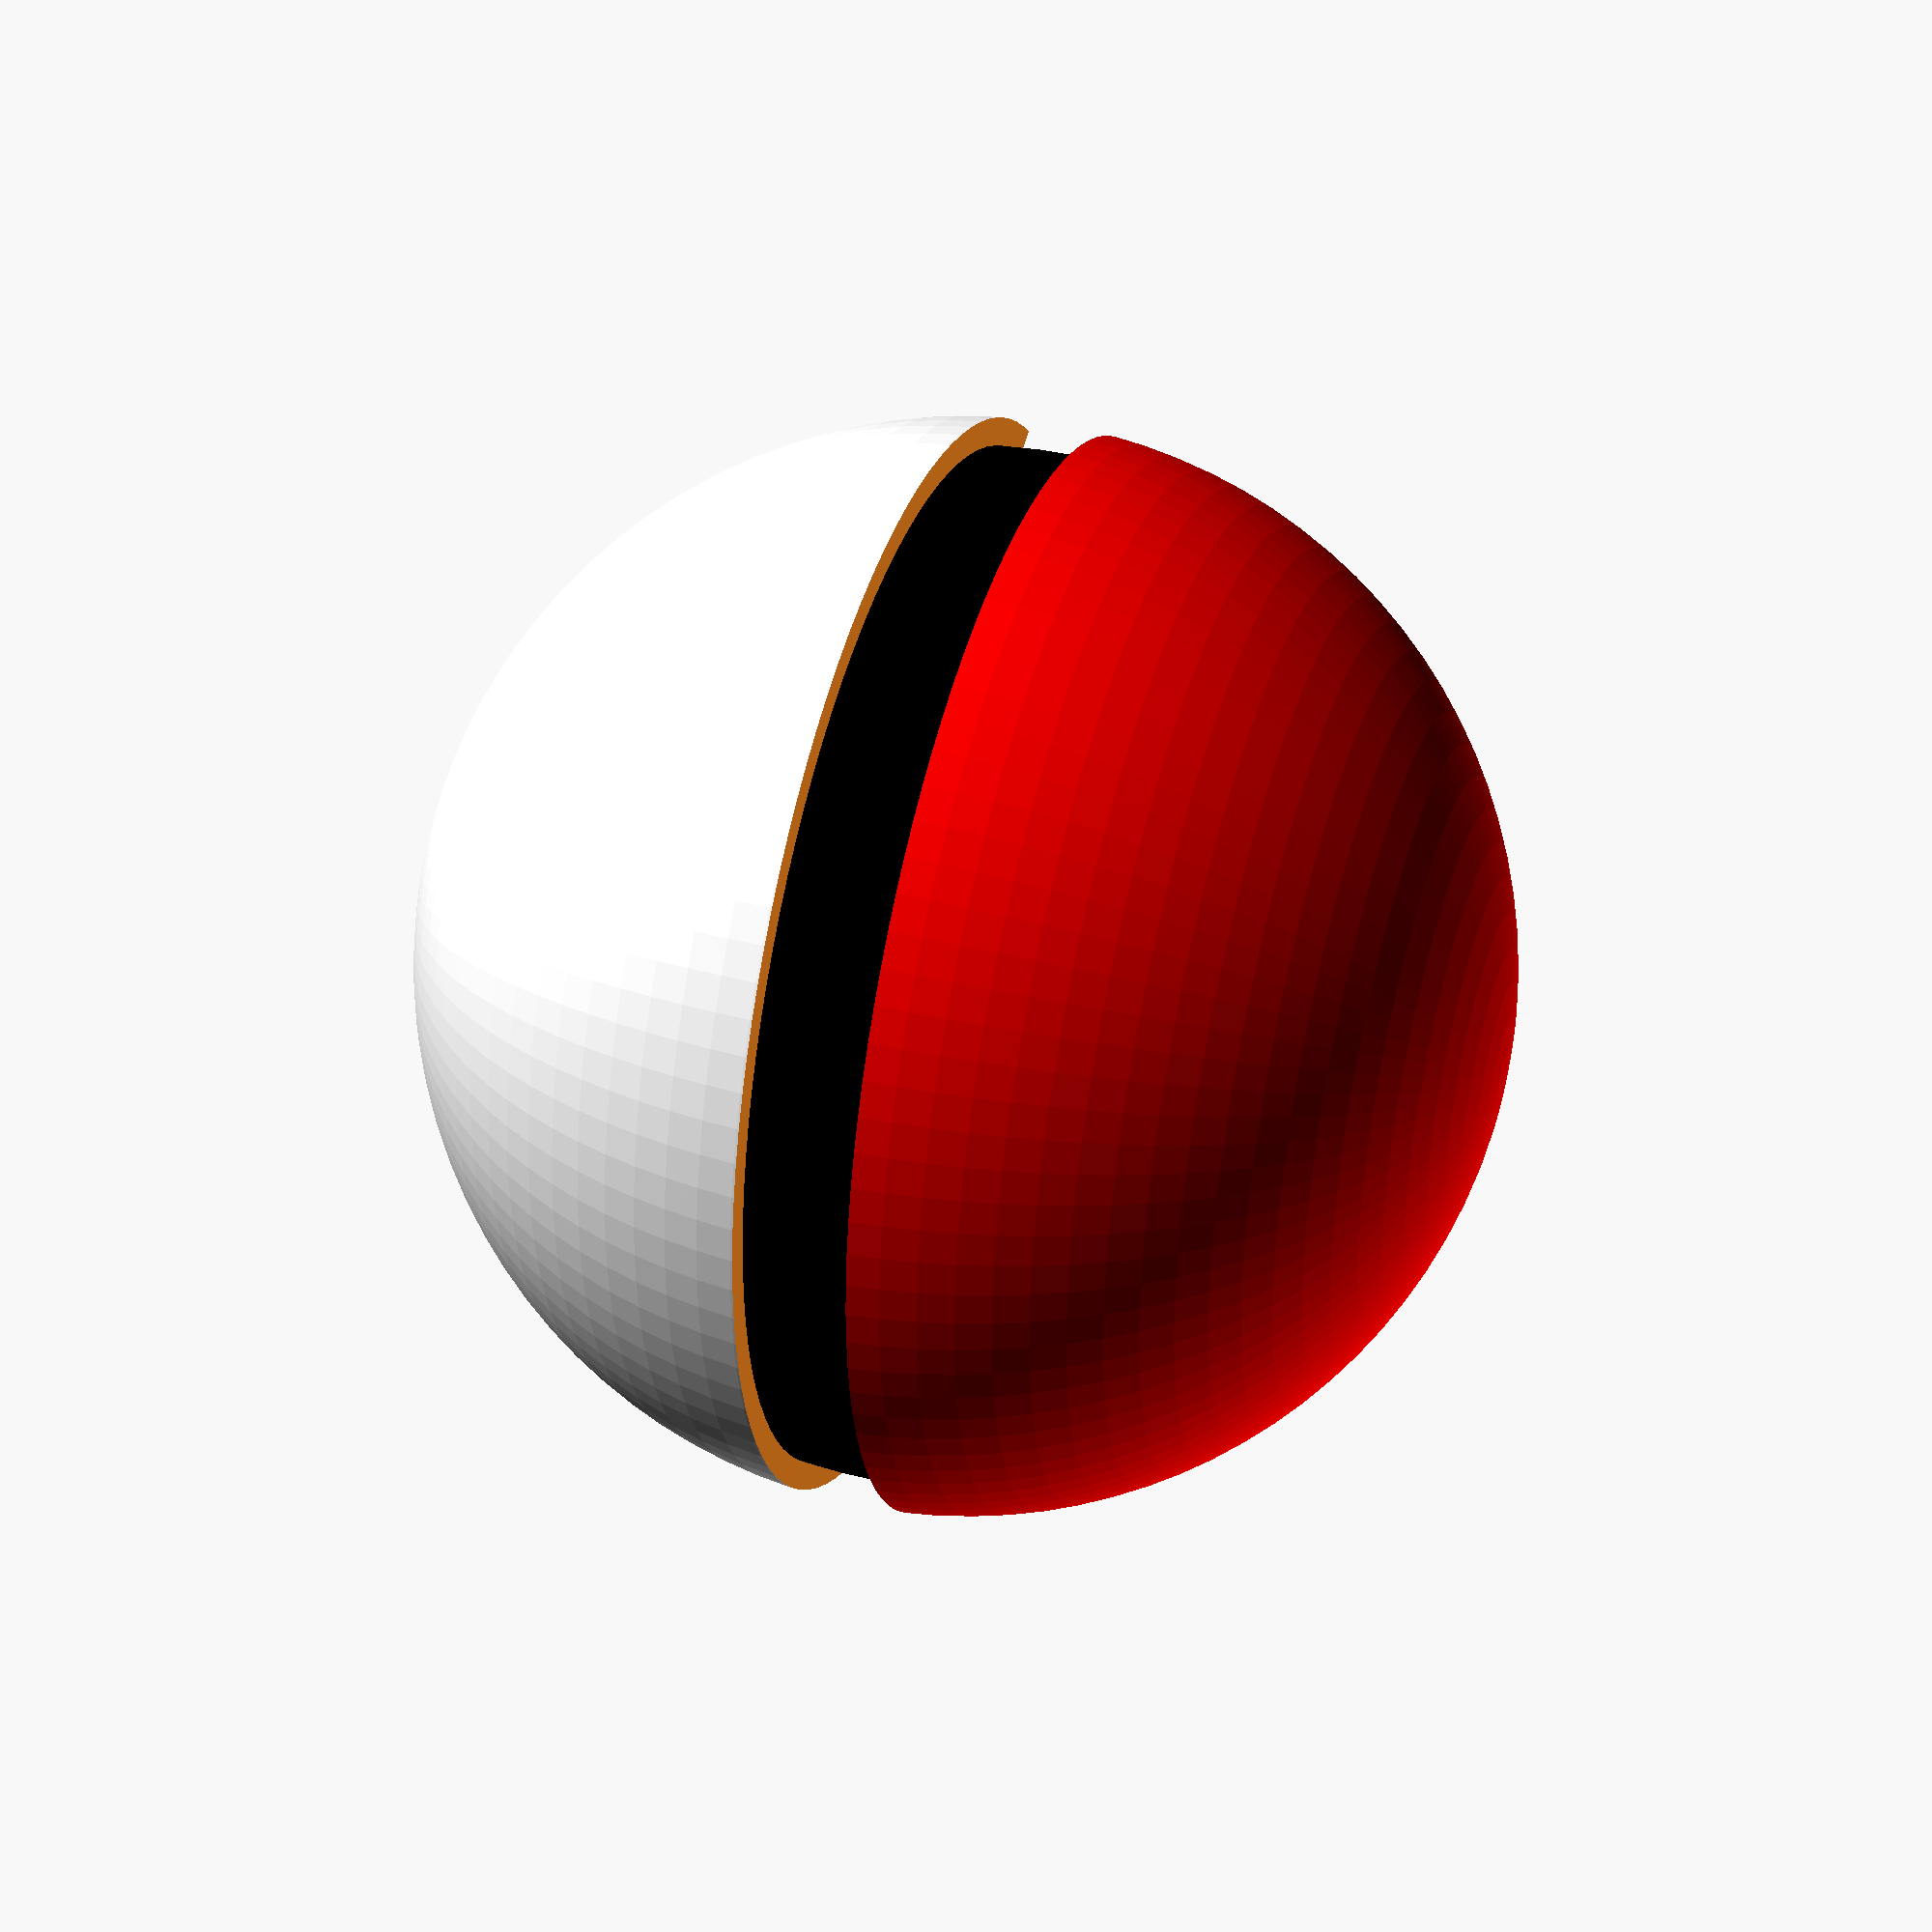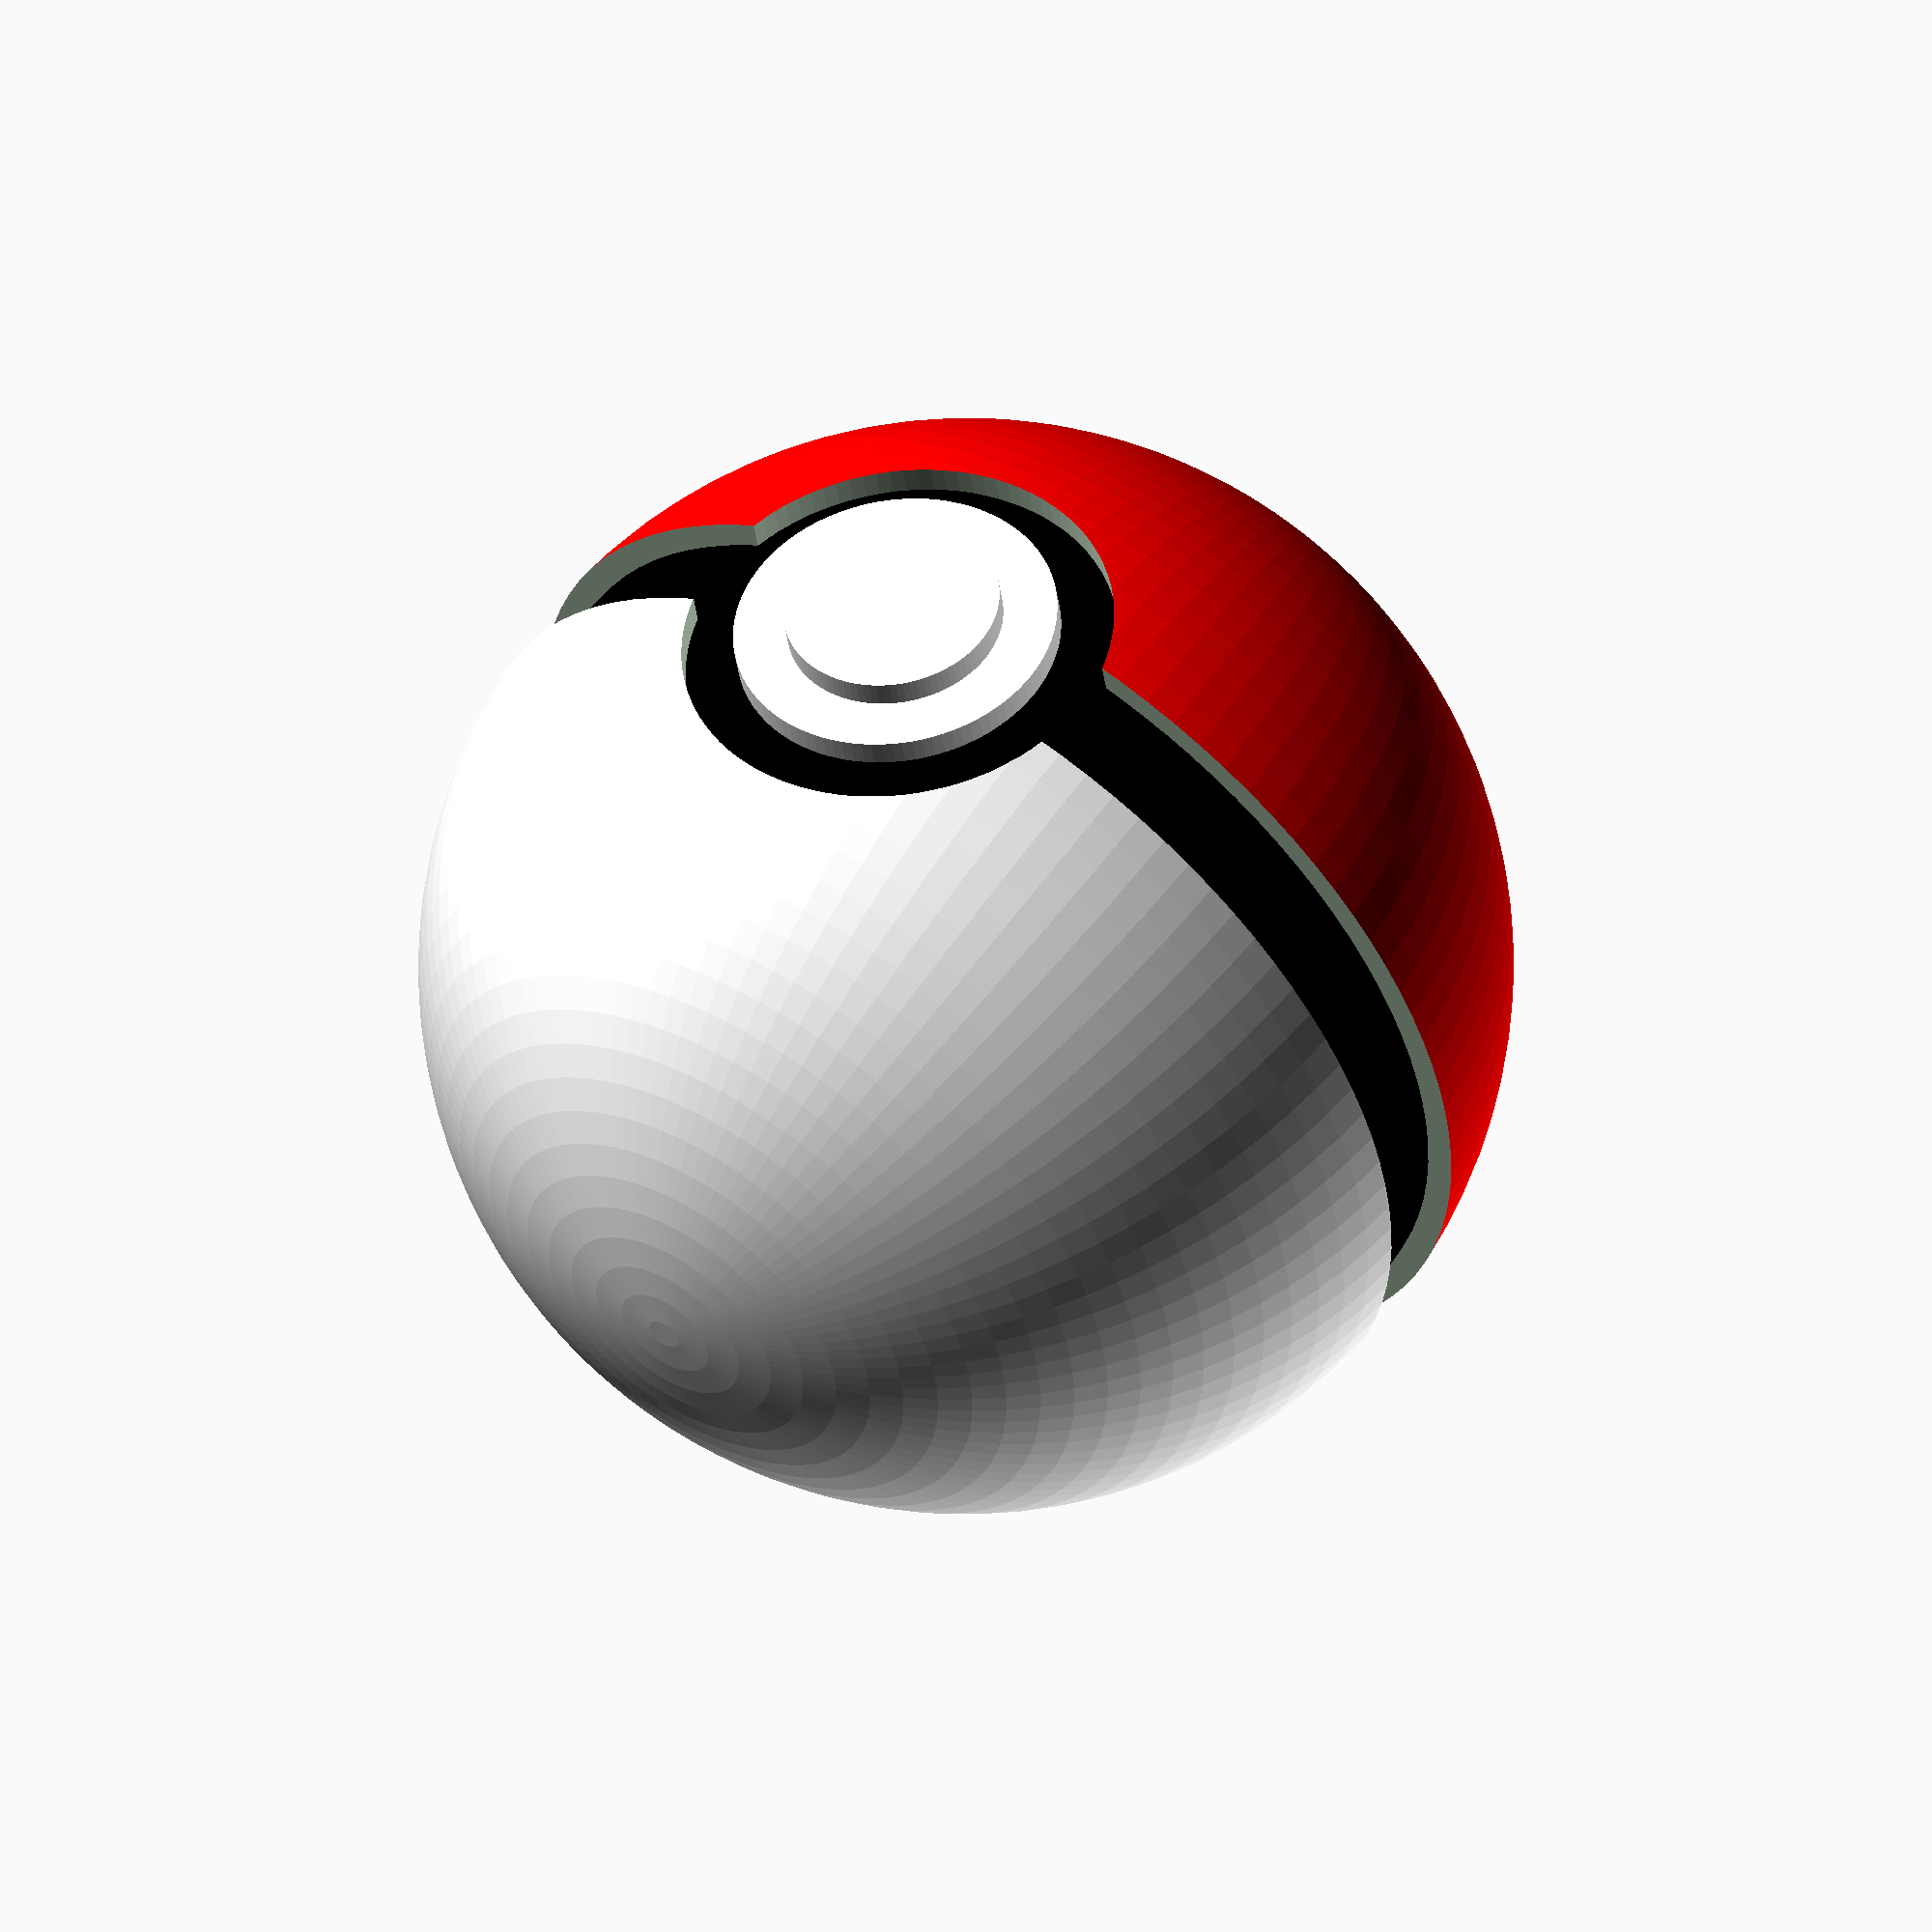
<openscad>

/* [Animation] */
// Animation rotation
animation_rotation = false;

/* [Hidden] */
$vpt = animation_rotation?[4, 3, 15]:$vpt;
$vpr = animation_rotation?[60, 0, 365 * $t]:$vpr; // animation rotate around the object
$vpd = animation_rotation?500:$vpd;

$fn=100;

pokeball("red", "white", "black", "white", "white");

module pokeball(top_color, bottom_color, insides_color, button_color_out, button_color_int) {
    difference() {
        _half_spheres(top_color, bottom_color);
        _equator_hole();
    }
    _insides(insides_color);
    _button(button_color_out, button_color_int);
}

module _half_spheres(top_color, bottom_color) {
    difference() {
        color(top_color) sphere(r=10);
        translate([0,0,-5]) cube(size=[20, 20, 10], center=true);
    }
    translate([0,0,-0.1]) // workaround for the color
    difference() {
        color(bottom_color) sphere(r=10);
        translate([0,0, 5]) cube(size=[20, 20, 10], center=true);
    }
}

module _equator_hole() {
    cube(size=[20, 20, 2], center=true);
    translate([10, 0, 0]) 
        rotate([0, 90, 0]) 
            cylinder(r=4, h=3, center=true);
}

module _insides(equator_color) {
    color(equator_color)
    sphere(r=9.5);
}

module _button(color_out, color_int) {
    translate([9, 0, 0]) rotate([0, 90, 0]) {
        color(color_out) cylinder(r=3, h=1, center=true);
        color(color_int) cylinder(r=2, h=2, center=true);
    }
}


</openscad>
<views>
elev=142.1 azim=156.3 roll=252.4 proj=p view=wireframe
elev=126.5 azim=99.6 roll=326.6 proj=o view=solid
</views>
